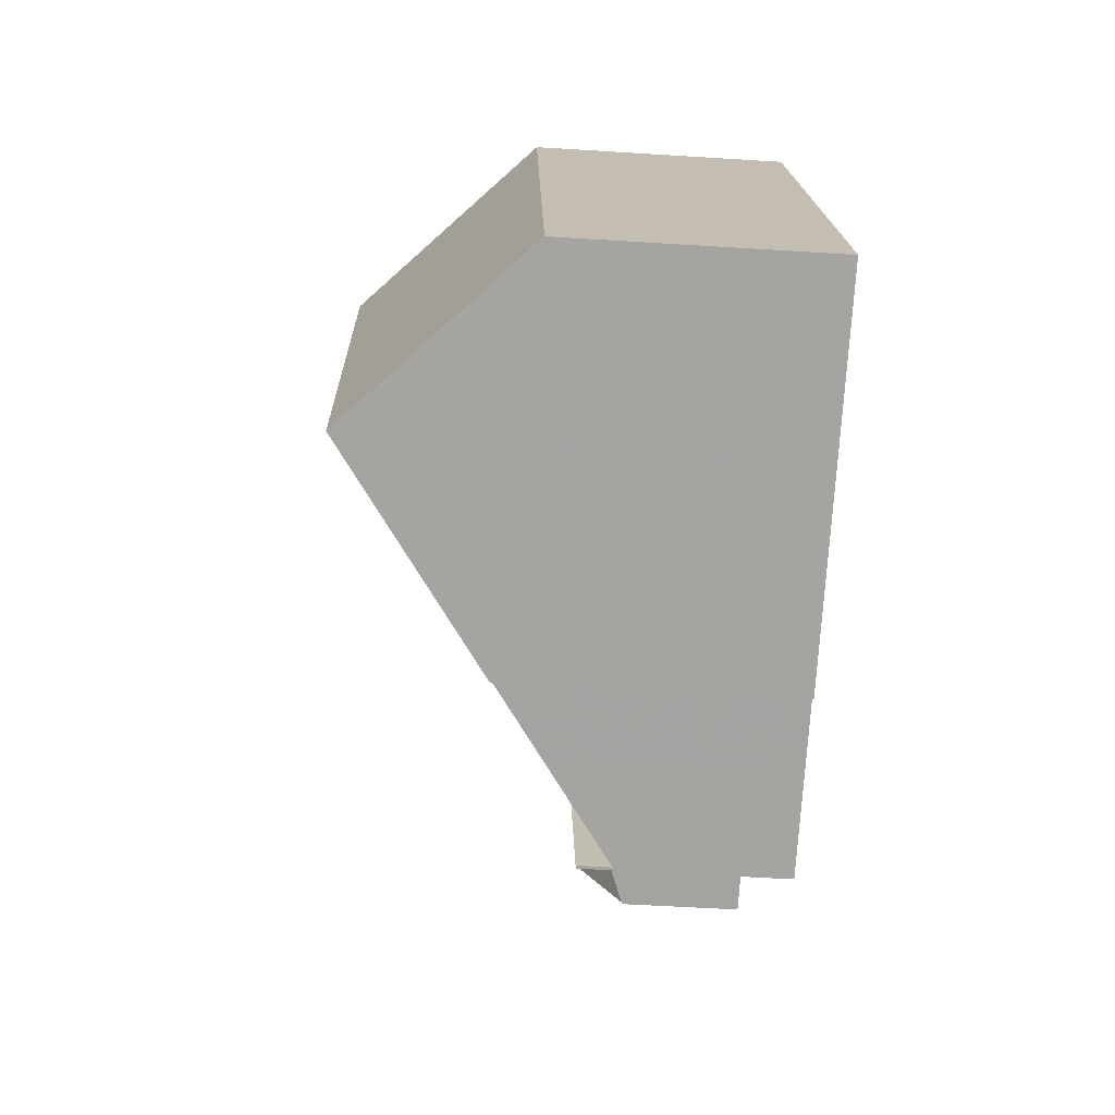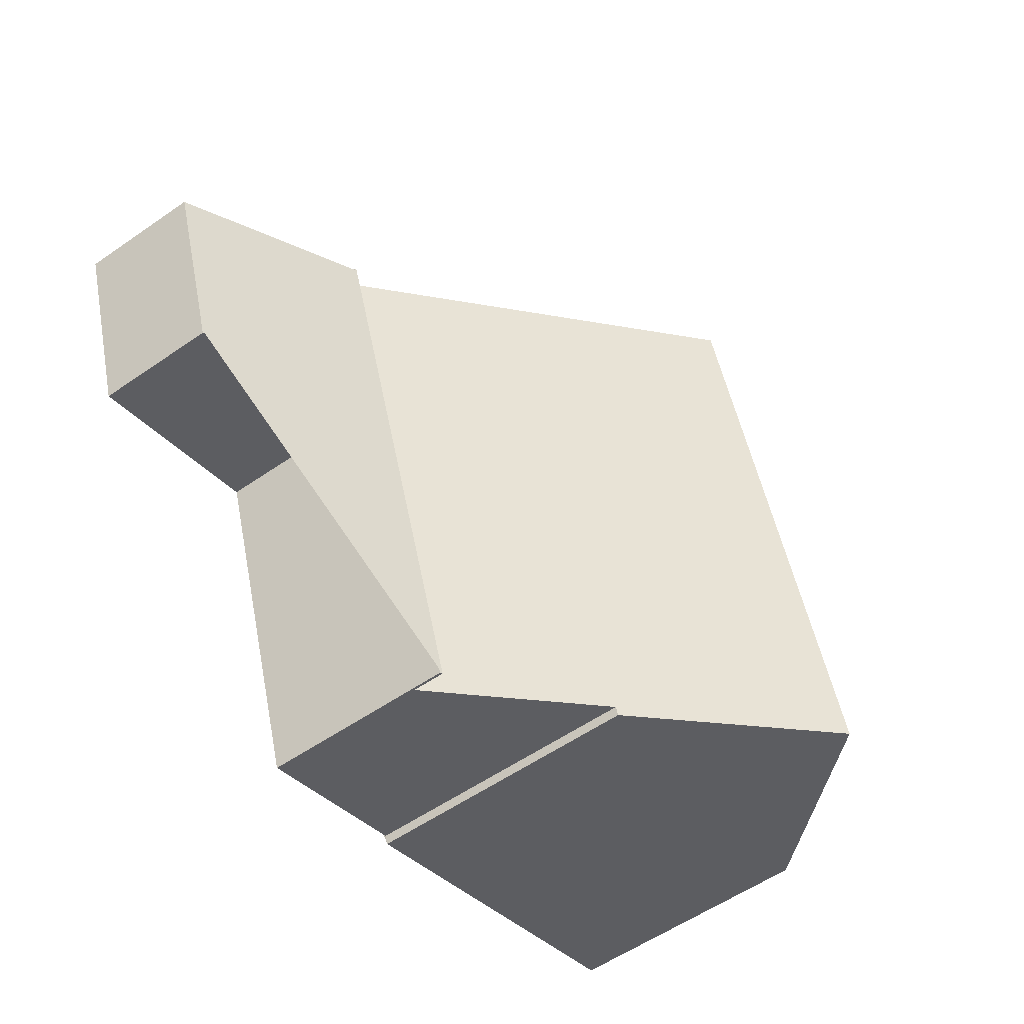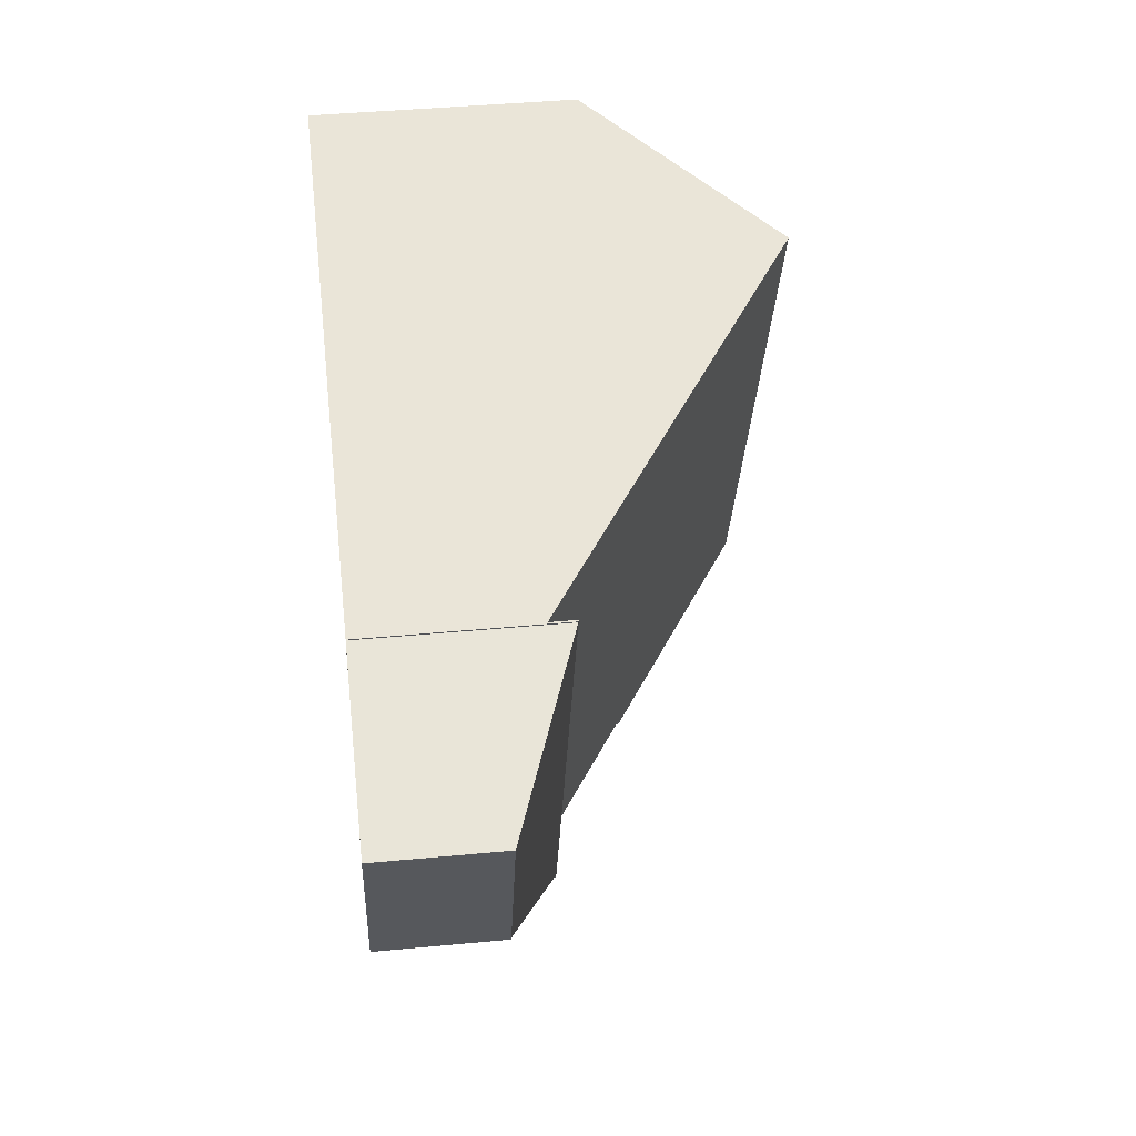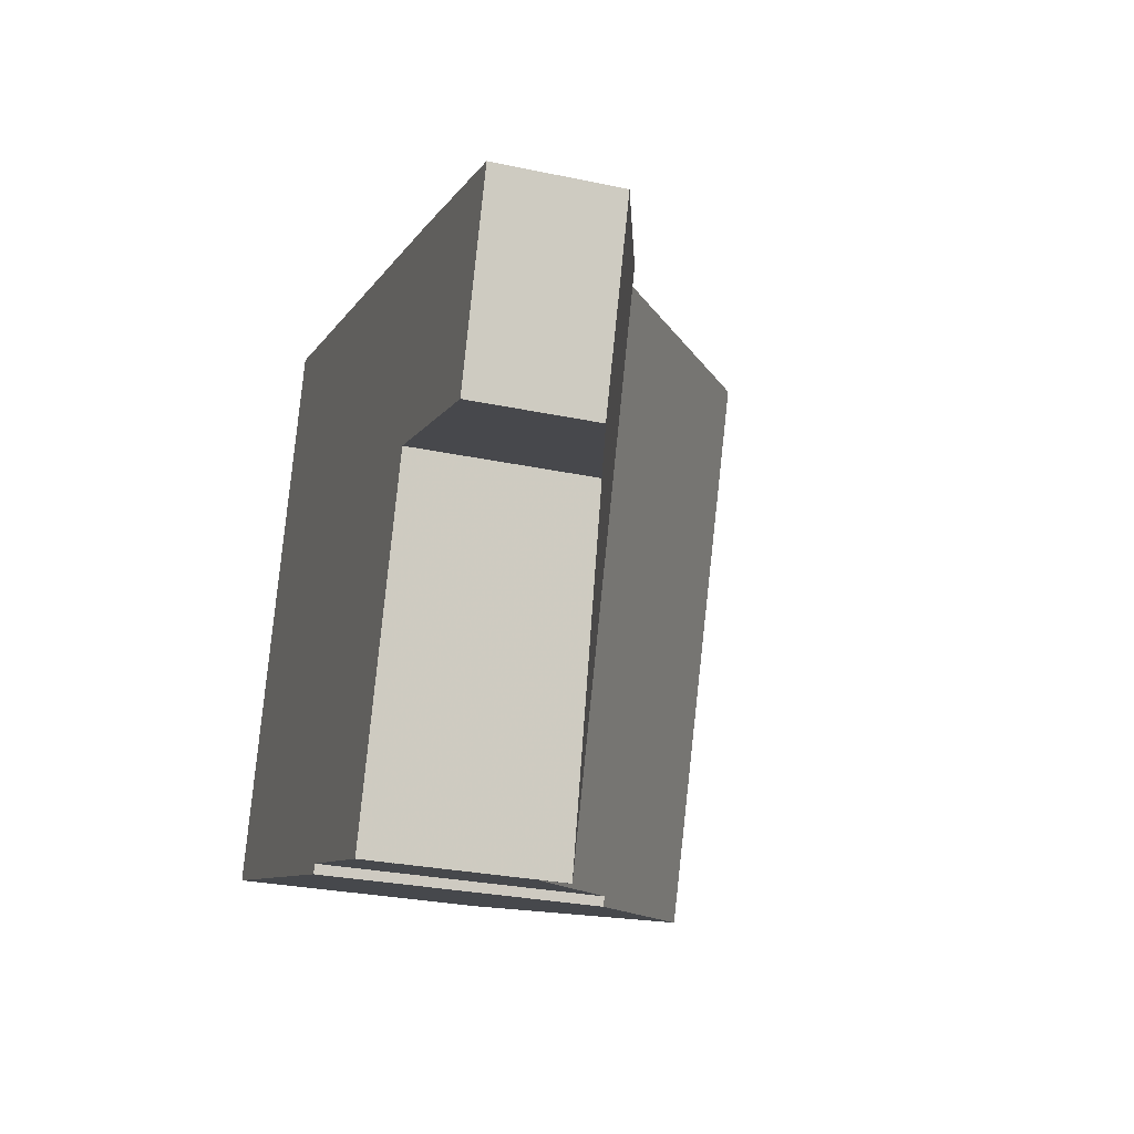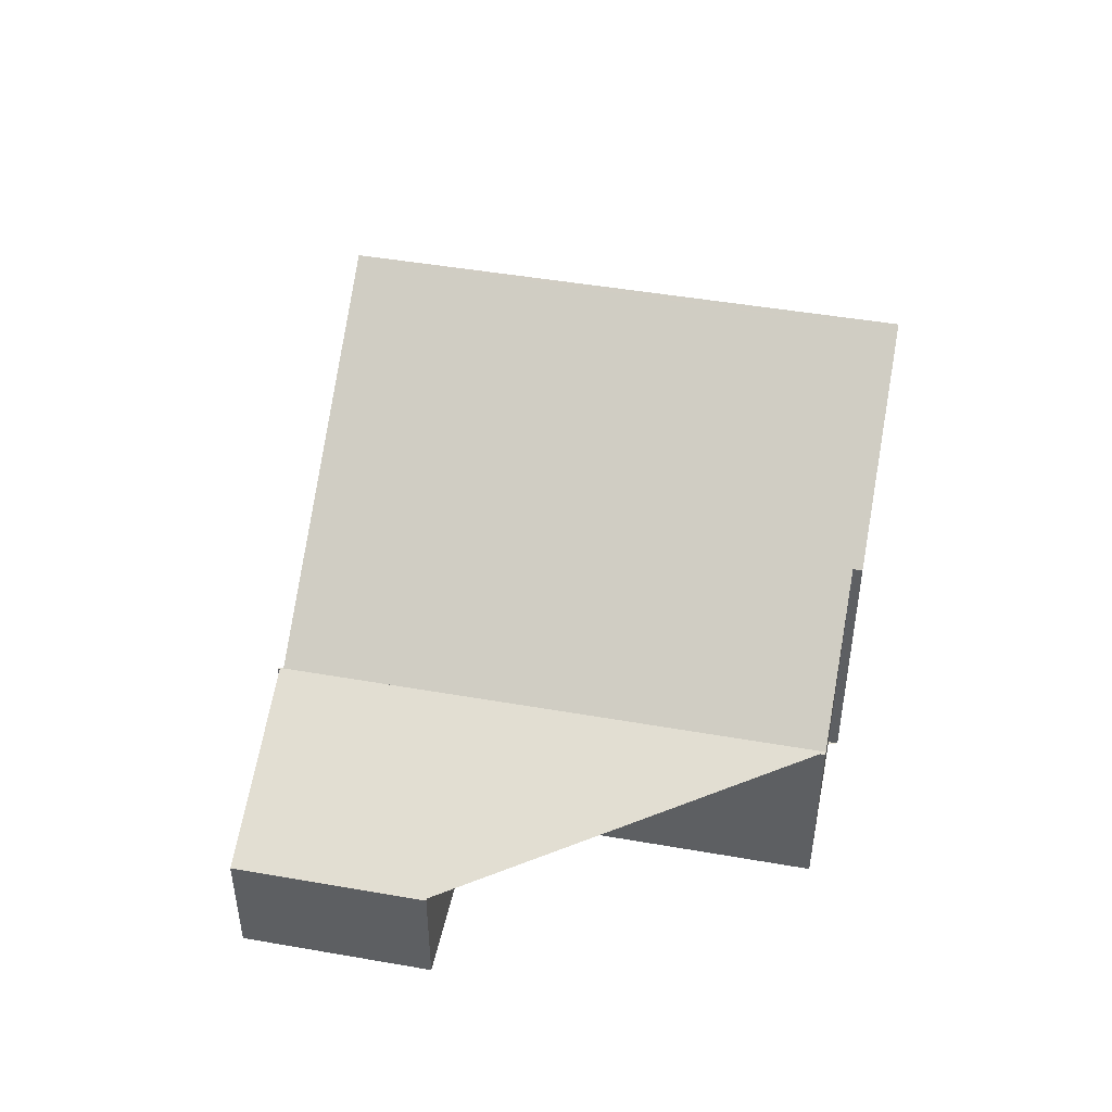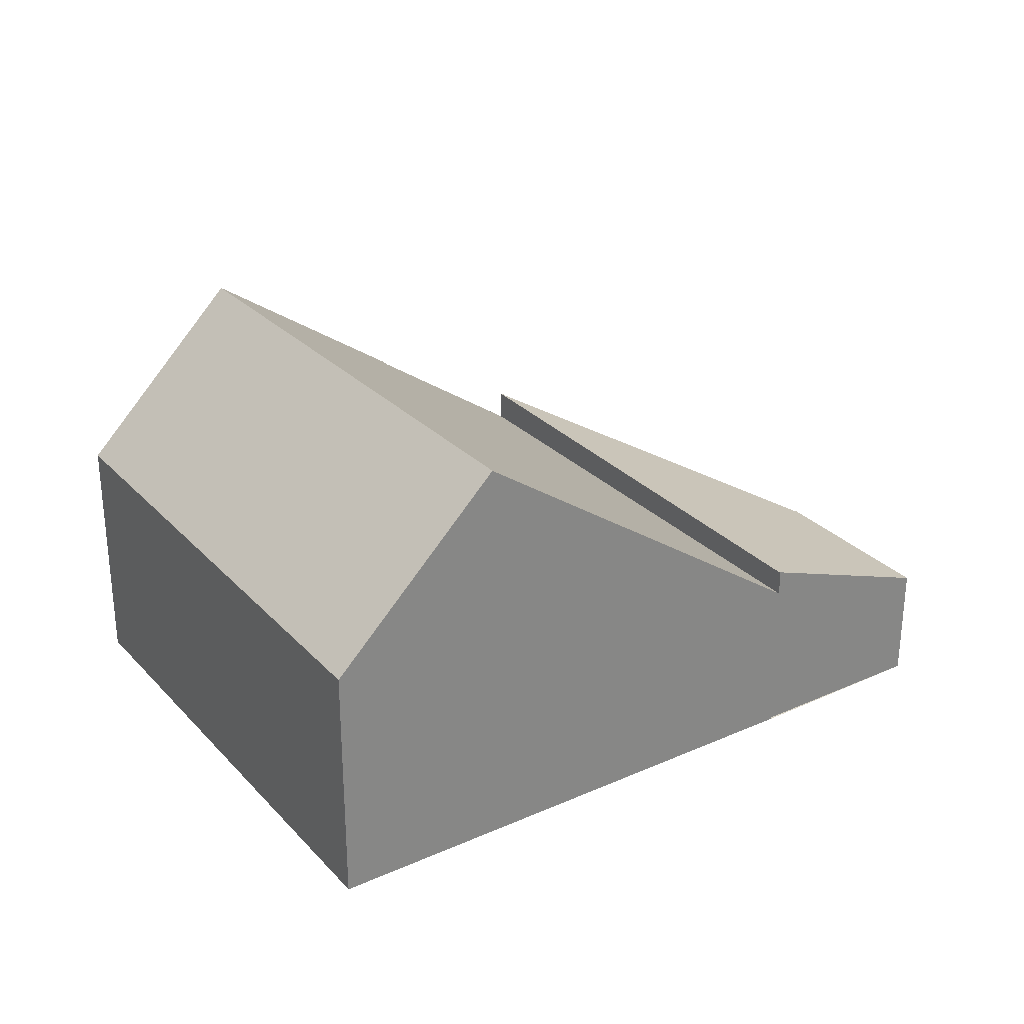
<metadata>
{"format":"obj","ext":"obj","renderer":"f3d","projection":"perspective","resolution":1024,"background":"white","views":[{"elev":-54.5,"azim":86.2,"up":"+Y"},{"elev":-57.0,"azim":-54.2,"up":"+Y"},{"elev":42.0,"azim":-96.5,"up":"+Y"},{"elev":-27.7,"azim":-108.1,"up":"+Y"},{"elev":46.7,"azim":-60.0,"up":"+Z"},{"elev":28.5,"azim":165.1,"up":"+Z"}]}
</metadata>
<code>
v -2481 -1347 4.749
v -2481 -1347 4.75
v -2477 -1336 4.329
v -2474 -1345 4.348
v -2486 -1339 3.305
v -2486 -1339 3.303
v -2483 -1348 3.283
v -2485 -1342 3.294
v -2489 -1343 2.075
v -2490 -1340 2.079
v -2477 -1346 7.25
v -2480 -1337 7.322
v -2482 -1348 3.909
v -2485 -1339 3.804
v -2485 -1339 3.805
v -2480 -1337 7.322
v -2480 -1337 7.322
v -2477 -1346 7.25
v -2486 -1339 2.865
v -2483 -1348 2.744
v -2479 -1337 6.092
v -2476 -1346 6.082
v -2486 -1339 3.313
v -2483 -1348 3.3
v -2480 -1337 7.322
v -2490 -1340 2.079
v -2486 -1339 2.864
v -2479 -1337 6.092
v -2486 -1339 3.313
v -2477 -1336 4.329
v -2478 -1336 4.383
v -2478 -1336 4.383
v -2474 -1345 4.383
v -2477 -1346 7.251
v -2481 -1347 4.749
v -2477 -1346 7.251
v -2476 -1346 6.082
v -2474 -1345 4.348
v -2474 -1345 4.383
v -2480 -1337 7.306
v -2480 -1337 7.305
v -2477 -1346 7.17
v -2477 -1346 7.169
v -2490 -1340 2.095
v -2490 -1340 2.095
v -2489 -1343 2.088
v -2484 -1342 3.841
v -2489 -1343 2.088
v -2485 -1342 2.822
v -2479 -1340 7.258
v -2485 -1342 3.308
v -2489 -1343 2.075
v -2478 -1340 6.089
v -2479 -1340 7.297
v -2476 -1339 4.336
v -2476 -1339 4.383
v -2479 -1340 7.297
v -2486 -1339 3.313
v -2486 -1339 3.313
v -2486 -1339 2.864
v -2486 -1339 2.865
v -2485 -1342 2.822
v -2485 -1342 3.308
v -2483 -1348 2.744
v -2483 -1348 3.3
v -2481 -1347 4.749
v -2481 -1347 4.749
v -2481 -1347 0
v -2481 -1347 0
v -2482 -1348 3.909
v -2481 -1347 4.75
v -2481 -1347 0
v -2482 -1348 0
v -2477 -1336 4.329
v -2477 -1336 4.329
v -2477 -1336 0
v -2477 -1336 0
v -2474 -1345 4.383
v -2474 -1345 4.348
v -2474 -1345 0
v -2474 -1345 0
v -2486 -1339 3.303
v -2486 -1339 3.305
v -2486 -1339 0
v -2486 -1339 0
v -2486 -1339 3.313
v -2486 -1339 3.303
v -2486 -1339 0
v -2486 -1339 0
v -2485 -1342 3.294
v -2483 -1348 3.283
v -2483 -1348 0
v -2485 -1342 0
v -2489 -1343 2.088
v -2485 -1342 3.294
v -2485 -1342 0
v -2489 -1343 4.441e-16
v -2489 -1343 2.075
v -2489 -1343 2.075
v -2489 -1343 0
v -2489 -1343 0
v -2490 -1340 2.095
v -2490 -1340 2.079
v -2490 -1340 4.441e-16
v -2490 -1340 0
v -2477 -1346 7.169
v -2477 -1346 7.25
v -2477 -1346 -8.882e-16
v -2477 -1346 0
v -2483 -1348 2.744
v -2482 -1348 3.909
v -2482 -1348 0
v -2483 -1348 0
v -2480 -1337 7.306
v -2485 -1339 3.804
v -2485 -1339 0
v -2480 -1337 0
v -2479 -1337 6.092
v -2480 -1337 7.322
v -2480 -1337 8.882e-16
v -2479 -1337 0
v -2478 -1336 4.383
v -2479 -1337 6.092
v -2479 -1337 0
v -2478 -1336 0
v -2477 -1346 7.25
v -2476 -1346 6.082
v -2476 -1346 0
v -2477 -1346 -8.882e-16
v -2490 -1340 2.079
v -2490 -1340 2.079
v -2490 -1340 0
v -2490 -1340 4.441e-16
v -2476 -1339 4.336
v -2477 -1336 4.329
v -2477 -1336 0
v -2476 -1339 0
v -2477 -1336 4.329
v -2478 -1336 4.383
v -2478 -1336 0
v -2477 -1336 0
v -2476 -1346 6.082
v -2474 -1345 4.383
v -2474 -1345 0
v -2476 -1346 0
v -2481 -1347 4.75
v -2481 -1347 4.749
v -2481 -1347 0
v -2481 -1347 0
v -2474 -1345 4.348
v -2474 -1345 4.348
v -2474 -1345 0
v -2474 -1345 0
v -2480 -1337 7.322
v -2480 -1337 7.306
v -2480 -1337 0
v -2480 -1337 8.882e-16
v -2481 -1347 4.749
v -2477 -1346 7.169
v -2477 -1346 0
v -2481 -1347 0
v -2486 -1339 3.305
v -2490 -1340 2.095
v -2490 -1340 0
v -2486 -1339 0
v -2489 -1343 2.075
v -2489 -1343 2.088
v -2489 -1343 4.441e-16
v -2489 -1343 0
v -2490 -1340 2.079
v -2489 -1343 2.075
v -2489 -1343 0
v -2490 -1340 0
v -2474 -1345 4.348
v -2476 -1339 4.336
v -2476 -1339 0
v -2474 -1345 0
v -2485 -1339 3.804
v -2486 -1339 2.865
v -2486 -1339 -4.441e-16
v -2485 -1339 0
v -2483 -1348 3.283
v -2483 -1348 3.3
v -2483 -1348 -4.441e-16
v -2483 -1348 0
v -2486 -1339 0
v -2486 -1339 0
v -2477 -1336 0
v -2474 -1345 0
v -2481 -1347 0
v -2481 -1347 0
v -2483 -1348 0
v -2485 -1342 0
v -2489 -1343 0
v -2490 -1340 0
f 45 26 10 44
f 41 15 14 40
f 47 15 41 50
f 25 17 21 28
f 51 24 20 49
f 32 3 30 31
f 52 26 45 48
f 54 25 28 53
f 27 19 23 29
f 56 31 30 55
f 31 28 21 32
f 53 28 31 56
f 43 1 35 42
f 37 22 18 36
f 38 4 33 39
f 39 33 22 37
f 40 12 16 41
f 50 41 16 57
f 42 34 11 43
f 61 14 15 60
f 60 15 47 62
f 62 47 13 64
f 50 42 35 2 13 47
f 49 27 29 51
f 48 46 9 52
f 53 37 36 54
f 55 38 39 56
f 56 39 37 53
f 57 34 42 50
f 58 45 44 5 6 59
f 63 48 45 58
f 65 7 8 46 48 63
f 67 68 69 66
f 71 72 73 70
f 75 76 77 74
f 79 80 81 78
f 83 84 85 82
f 87 88 89 86
f 91 92 93 90
f 95 96 97 94
f 99 100 101 98
f 103 104 105 102
f 107 108 109 106
f 111 112 113 110
f 115 116 117 114
f 119 120 121 118
f 123 124 125 122
f 127 128 129 126
f 131 132 133 130
f 135 136 137 134
f 139 140 141 138
f 143 144 145 142
f 147 148 149 146
f 151 152 153 150
f 155 156 157 154
f 159 160 161 158
f 163 164 165 162
f 167 168 169 166
f 171 172 173 170
f 175 176 177 174
f 179 180 181 178
f 183 184 185 182
f 187 188 189 190 191 192 193 194 195 186

</code>
